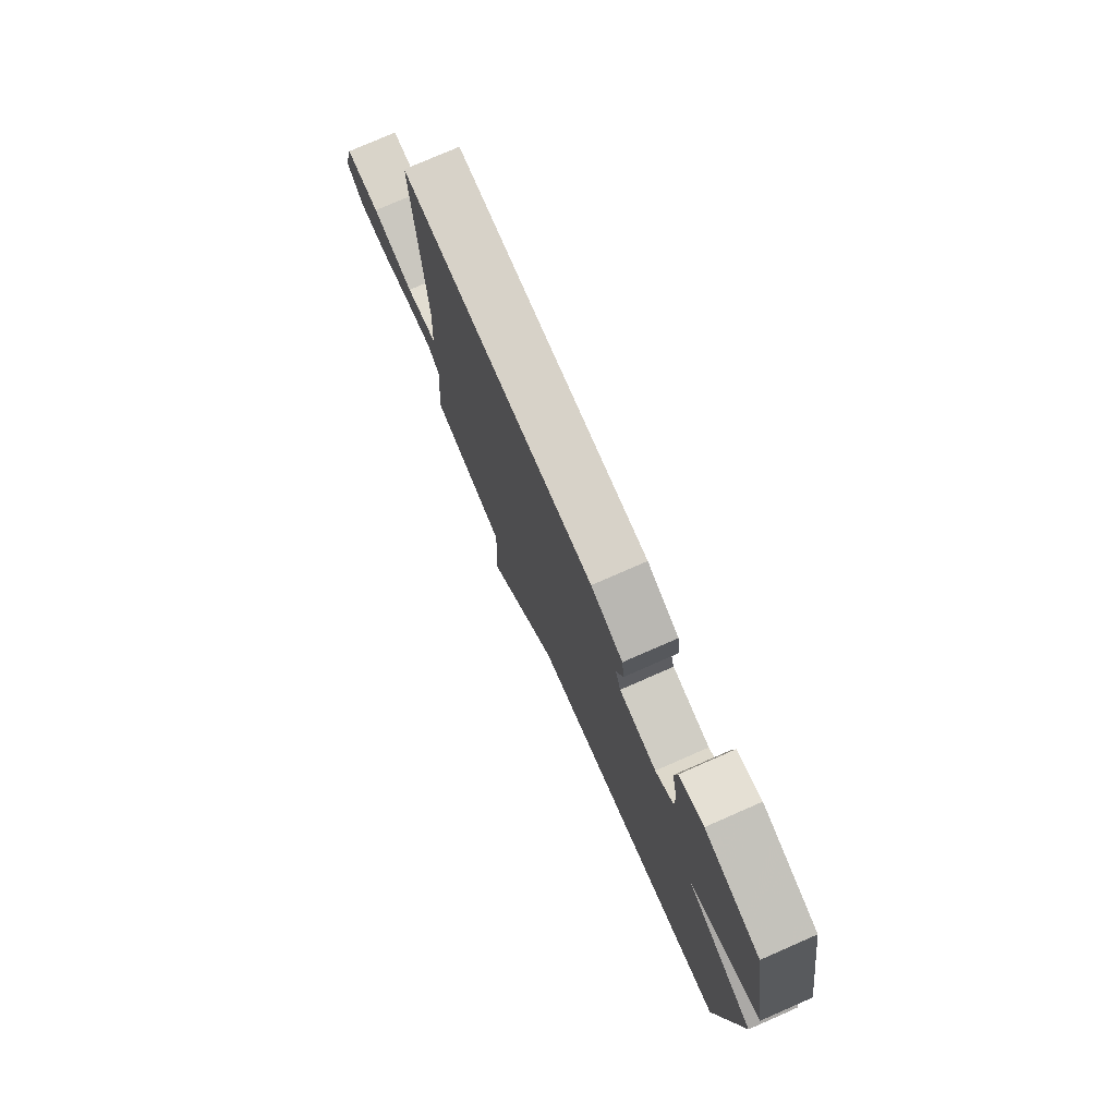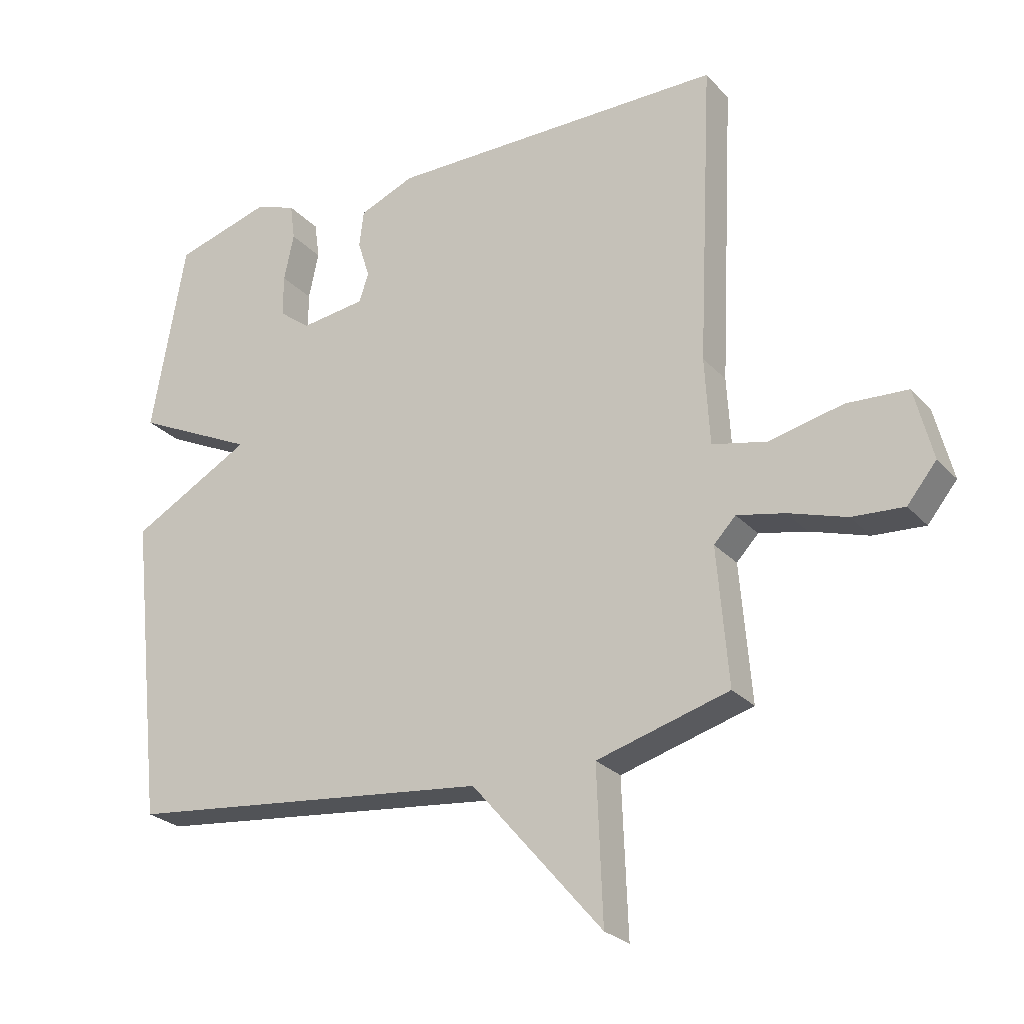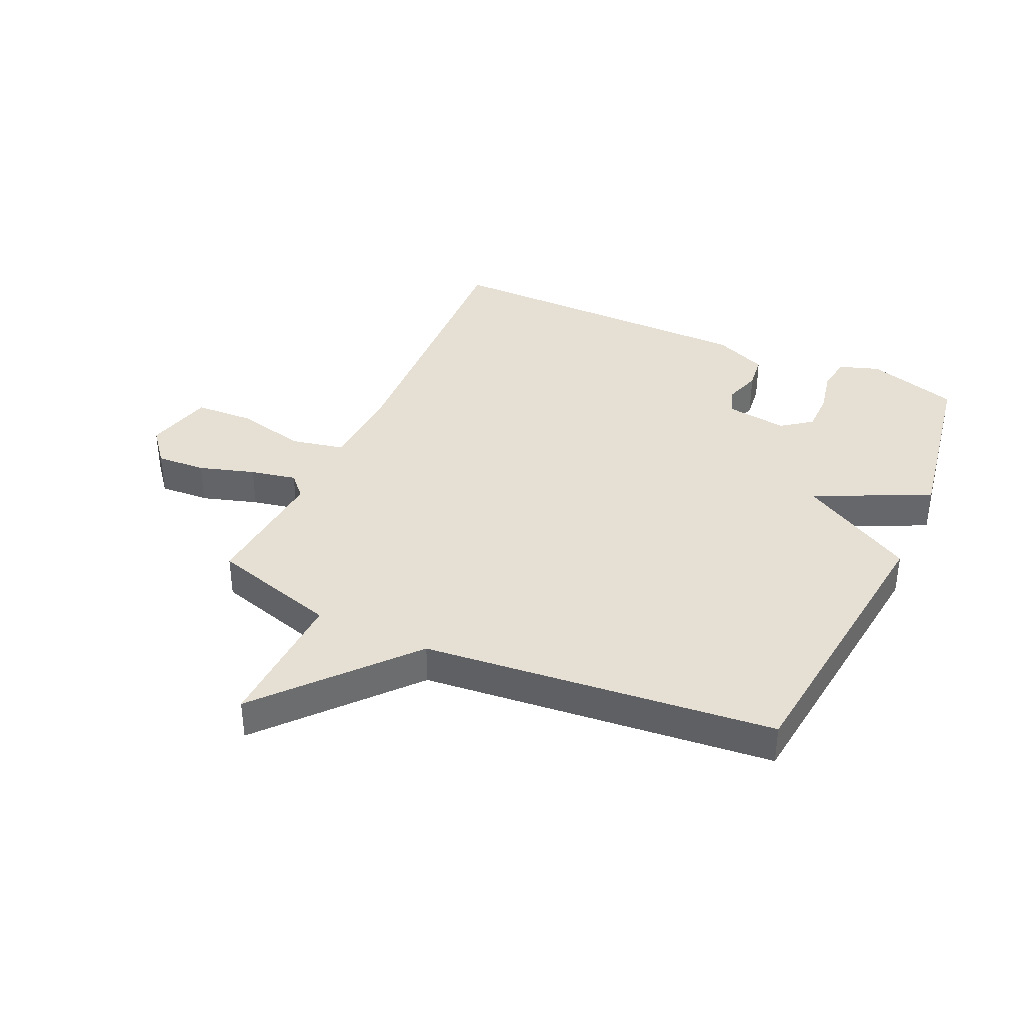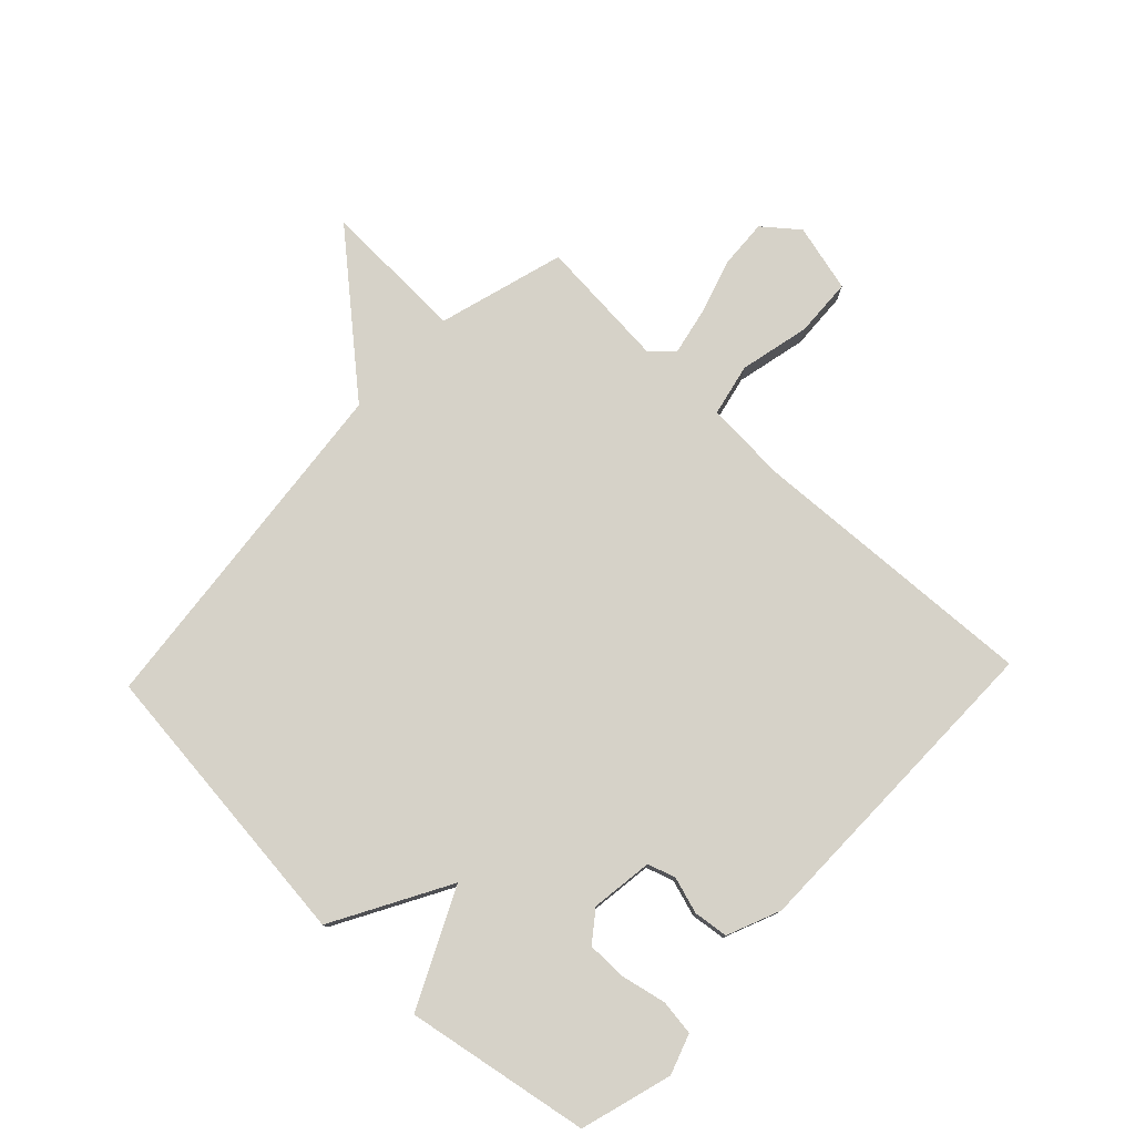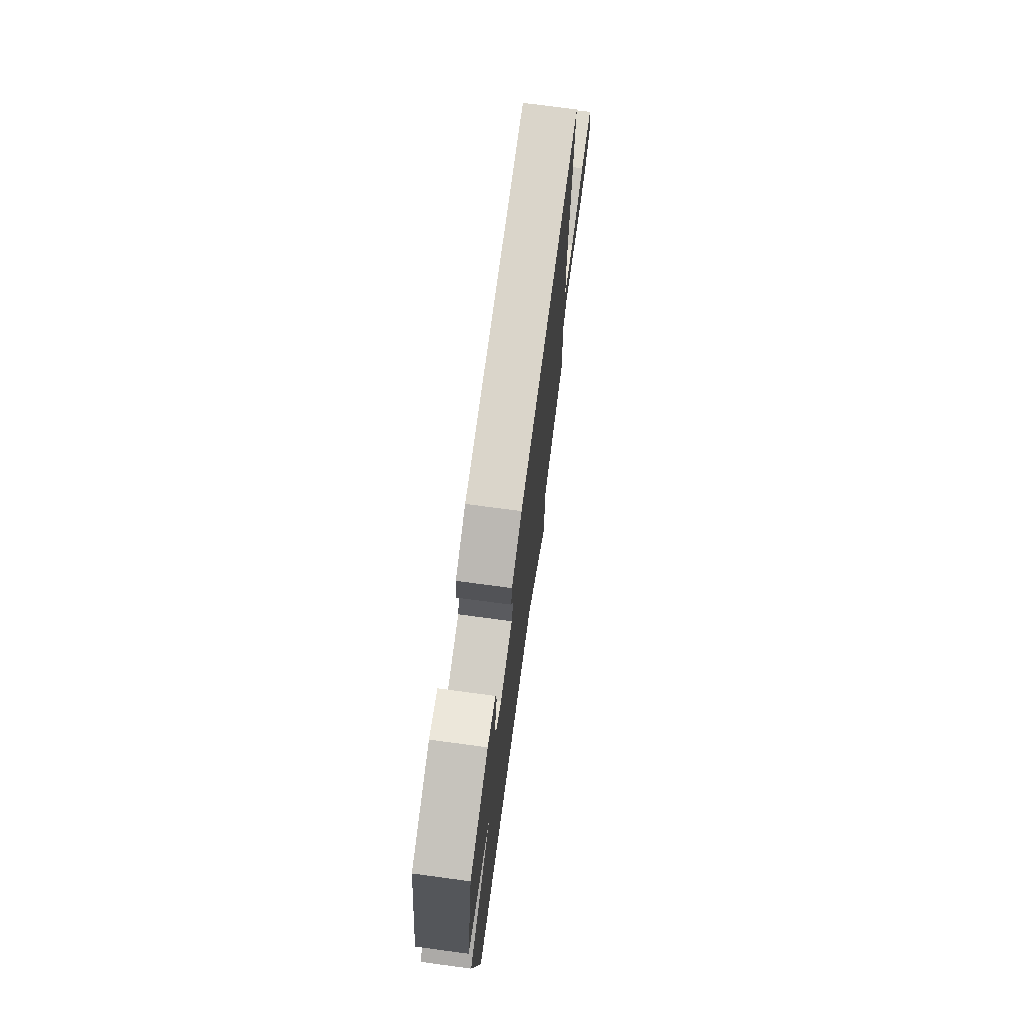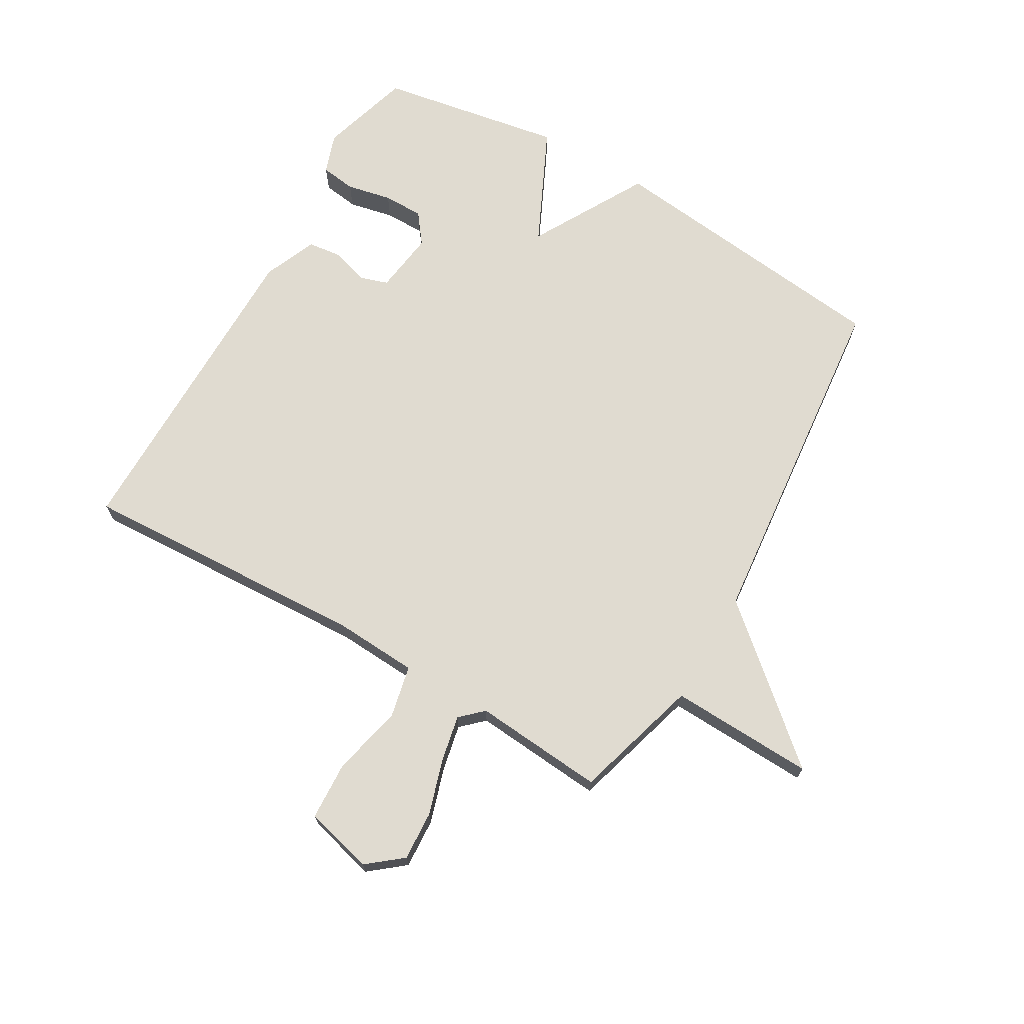
<metadata>
{"format":"obj","ext":"obj","renderer":"f3d","projection":"perspective","resolution":1024,"background":"white","views":[{"elev":77.3,"azim":-113.6,"up":"+Z"},{"elev":-25.4,"azim":31.6,"up":"+Z"},{"elev":37.9,"azim":-155.3,"up":"+Y"},{"elev":77.9,"azim":-46.5,"up":"+Y"},{"elev":74.2,"azim":-82.4,"up":"+Z"},{"elev":70.1,"azim":120.2,"up":"+Y"}]}
</metadata>
<code>
v 0.5 0.07 -0.5
v 0.288 0.07 -0.561
v 0.297 0.07 -0.803
v 0.088 0.07 -0.561
v -0.5 0.07 -0.5
v -0.554 0.07 -0.008
v -0.361 0.07 0.1
v -0.554 0.07 0.192
v -0.5 0.07 0.5
v -0.347 0.07 0.545
v -0.28 0.07 0.522
v -0.272 0.07 0.463
v -0.288 0.07 0.388
v -0.288 0.07 0.321
v -0.238 0.07 0.283
v -0.134 0.07 0.297
v -0.119 0.07 0.343
v -0.138 0.07 0.404
v -0.131 0.07 0.462
v -0.042 0.07 0.499
v 0.5 0.07 0.5
v 0.476 0.07 0.015
v 0.484 0.07 -0.125
v 0.572 0.07 -0.144
v 0.69 0.07 -0.117
v 0.788 0.07 -0.122
v 0.817 0.07 -0.236
v 0.77 0.07 -0.294
v 0.687 0.07 -0.289
v 0.594 0.07 -0.26
v 0.517 0.07 -0.244
v 0.482 0.07 -0.281
v 0.5 0 -0.5
v 0.288 0 -0.561
v 0.297 0 -0.803
v 0.088 0 -0.561
v -0.5 0 -0.5
v -0.554 0 -0.008
v -0.361 0 0.1
v -0.554 0 0.192
v -0.5 0 0.5
v -0.347 0 0.545
v -0.28 0 0.522
v -0.272 0 0.463
v -0.288 0 0.388
v -0.288 0 0.321
v -0.238 0 0.283
v -0.134 0 0.297
v -0.119 0 0.343
v -0.138 0 0.404
v -0.131 0 0.462
v -0.042 0 0.499
v 0.5 0 0.5
v 0.476 0 0.015
v 0.484 0 -0.125
v 0.572 0 -0.144
v 0.69 0 -0.117
v 0.788 0 -0.122
v 0.817 0 -0.236
v 0.77 0 -0.294
v 0.687 0 -0.289
v 0.594 0 -0.26
v 0.517 0 -0.244
v 0.482 0 -0.281
f 28 29 30
f 27 28 30
f 26 27 30
f 25 26 30
f 24 25 30
f 23 24 30 31
f 20 21 22
f 19 20 22
f 18 19 22
f 17 18 22
f 16 17 22 23
f 23 31 32
f 16 23 32
f 15 16 32
f 11 12 13
f 10 11 13
f 9 10 13
f 8 9 13
f 7 8 13
f 7 13 14
f 4 5 6 7
f 7 14 15
f 4 7 15
f 3 4 15
f 2 3 15
f 1 2 15 32
f 62 61 60
f 62 60 59
f 62 59 58
f 62 58 57
f 62 57 56
f 63 62 56 55
f 54 53 52
f 54 52 51
f 54 51 50
f 54 50 49
f 55 54 49 48
f 64 63 55
f 64 55 48
f 64 48 47
f 45 44 43
f 45 43 42
f 45 42 41
f 45 41 40
f 45 40 39
f 46 45 39
f 39 38 37 36
f 47 46 39
f 47 39 36
f 47 36 35
f 47 35 34
f 64 47 34 33
f 1 33 34 2
f 2 34 35 3
f 3 35 36 4
f 4 36 37 5
f 5 37 38 6
f 6 38 39 7
f 7 39 40 8
f 8 40 41 9
f 9 41 42 10
f 10 42 43 11
f 11 43 44 12
f 12 44 45 13
f 13 45 46 14
f 14 46 47 15
f 15 47 48 16
f 16 48 49 17
f 17 49 50 18
f 18 50 51 19
f 19 51 52 20
f 20 52 53 21
f 21 53 54 22
f 22 54 55 23
f 23 55 56 24
f 24 56 57 25
f 25 57 58 26
f 26 58 59 27
f 27 59 60 28
f 28 60 61 29
f 29 61 62 30
f 30 62 63 31
f 31 63 64 32
f 32 64 33 1

</code>
